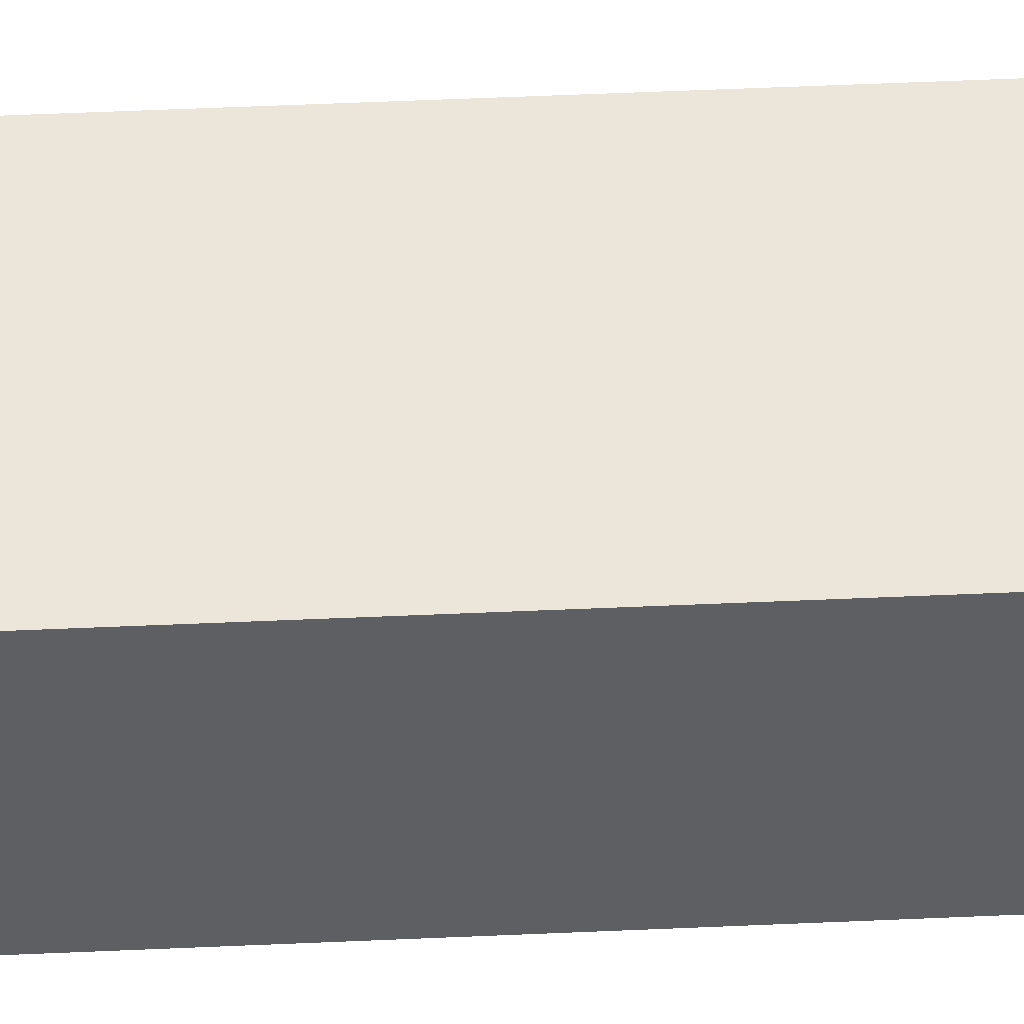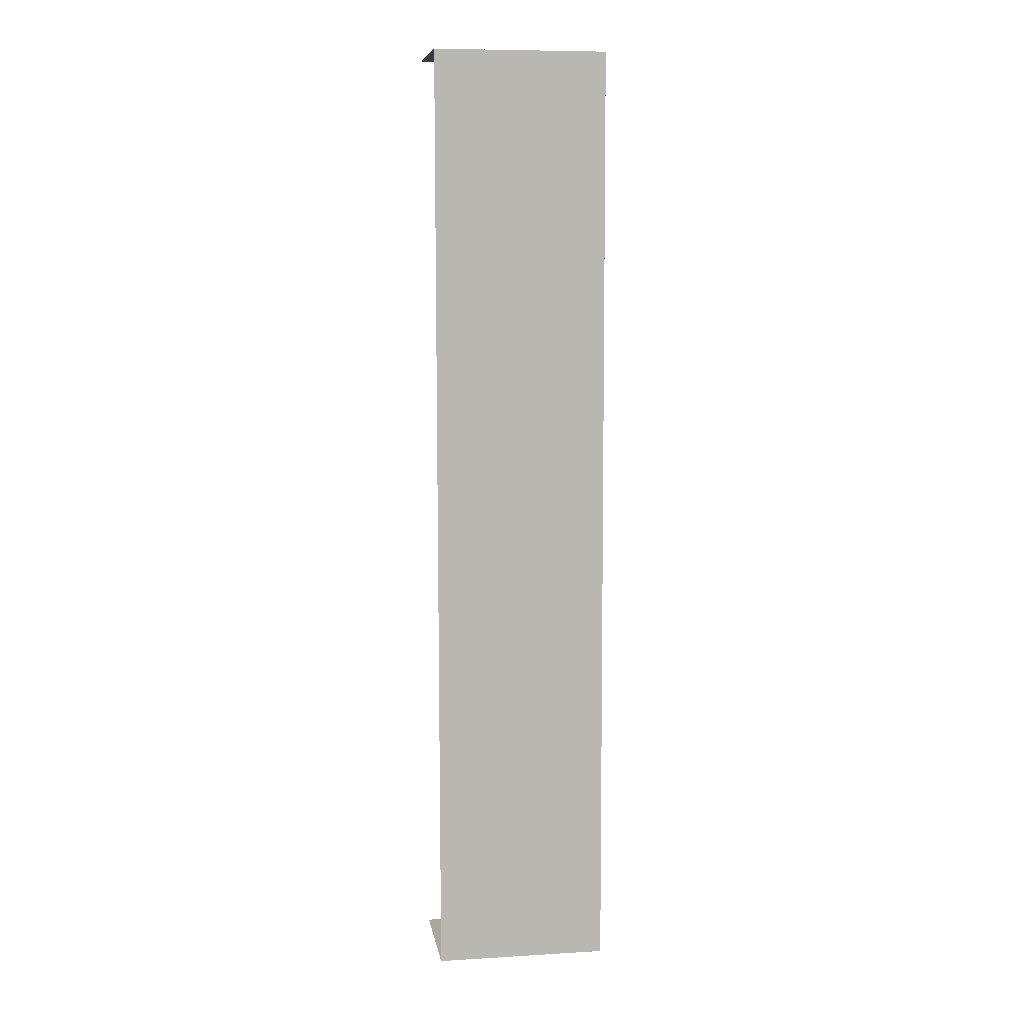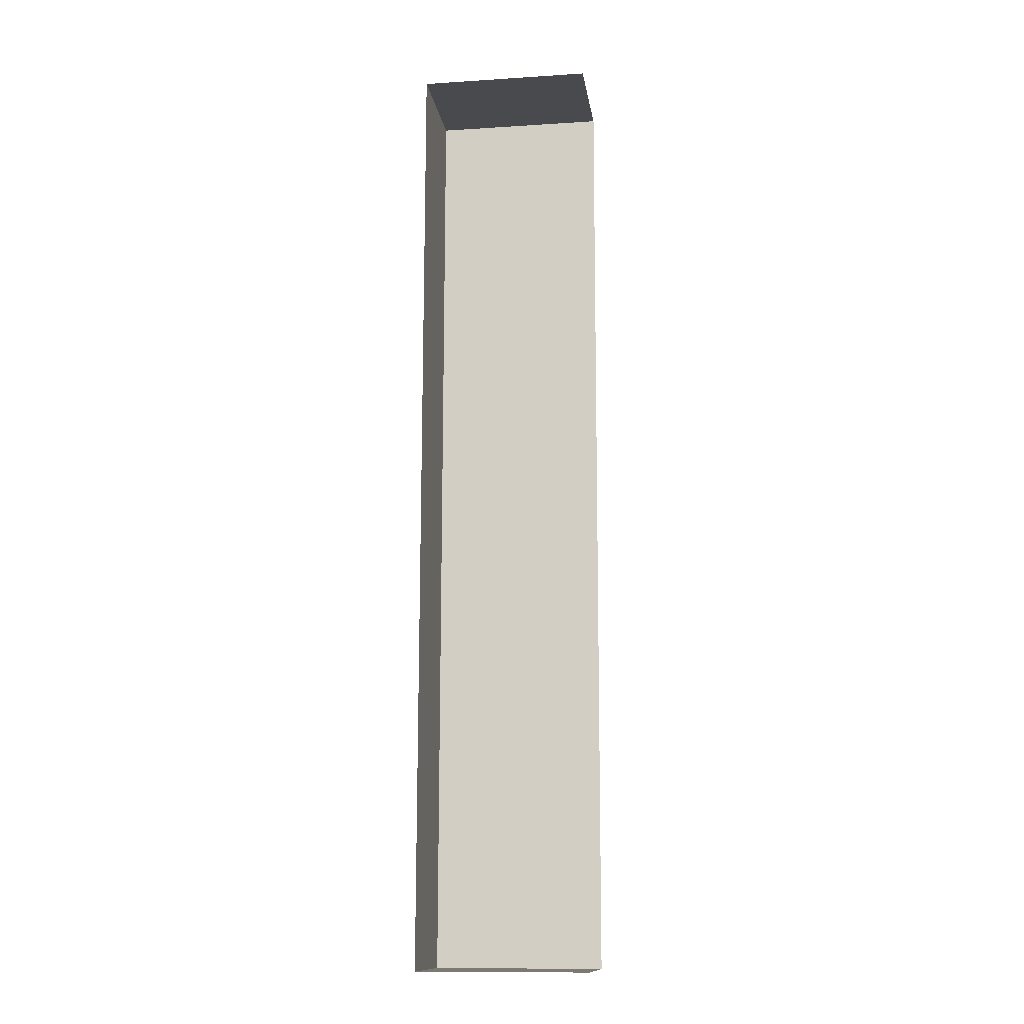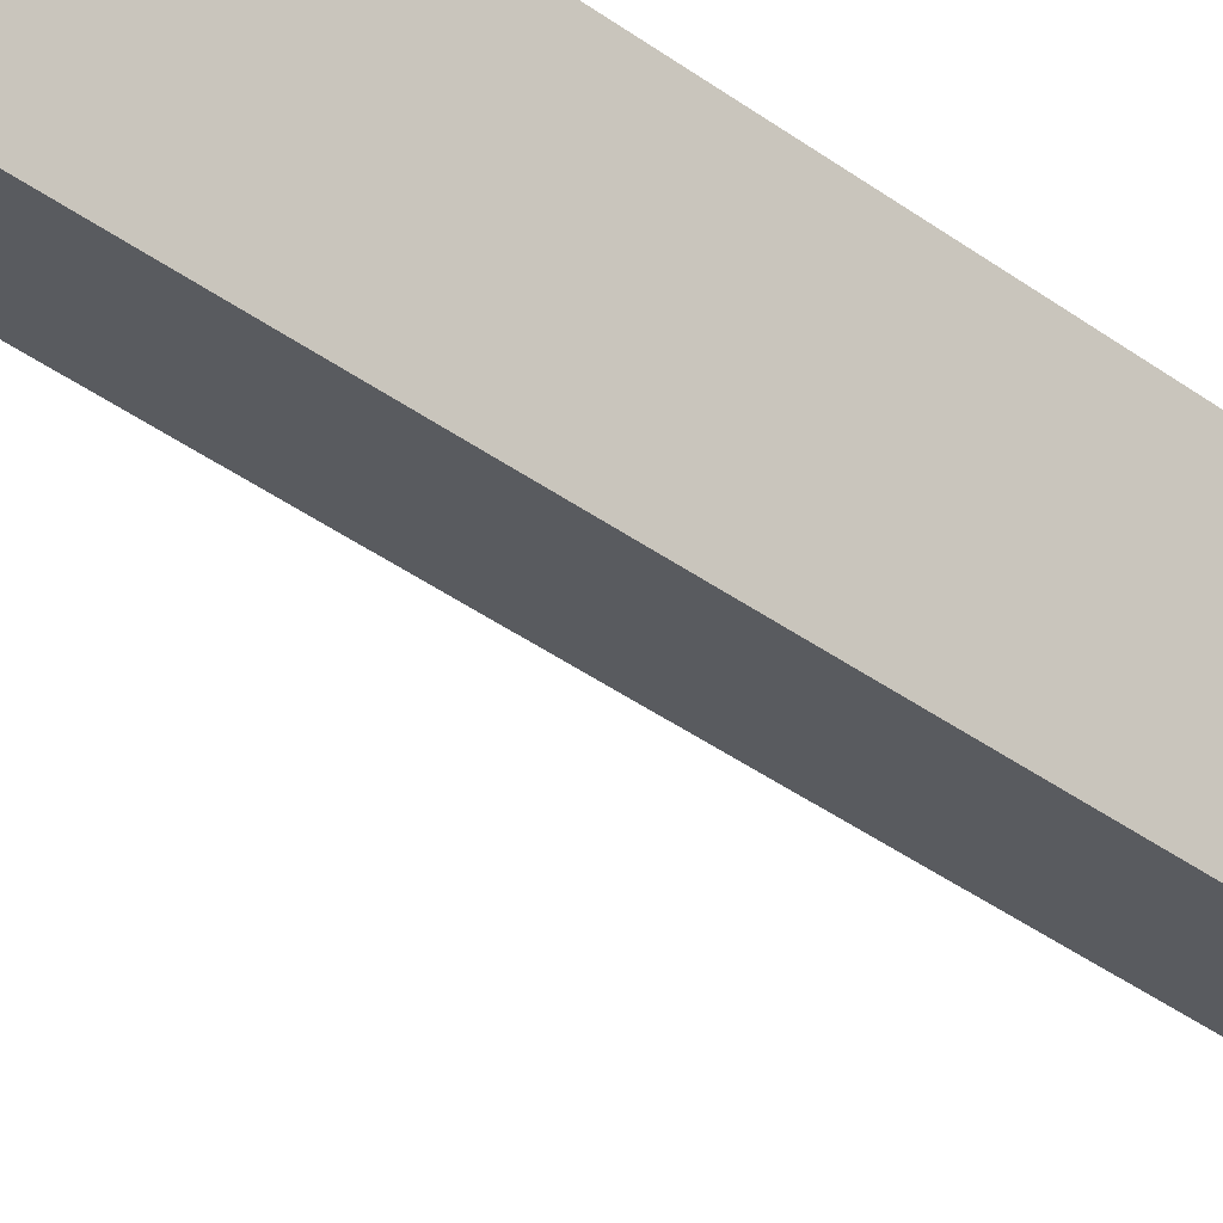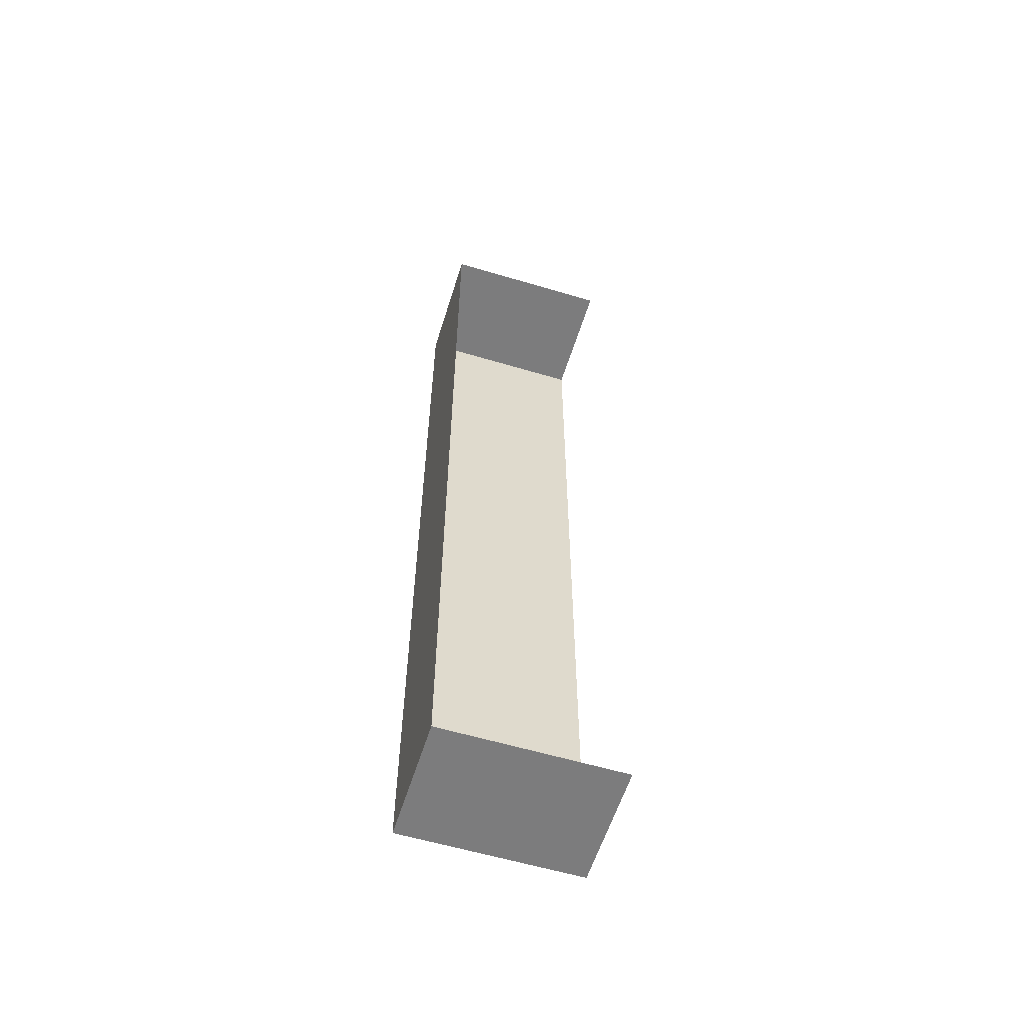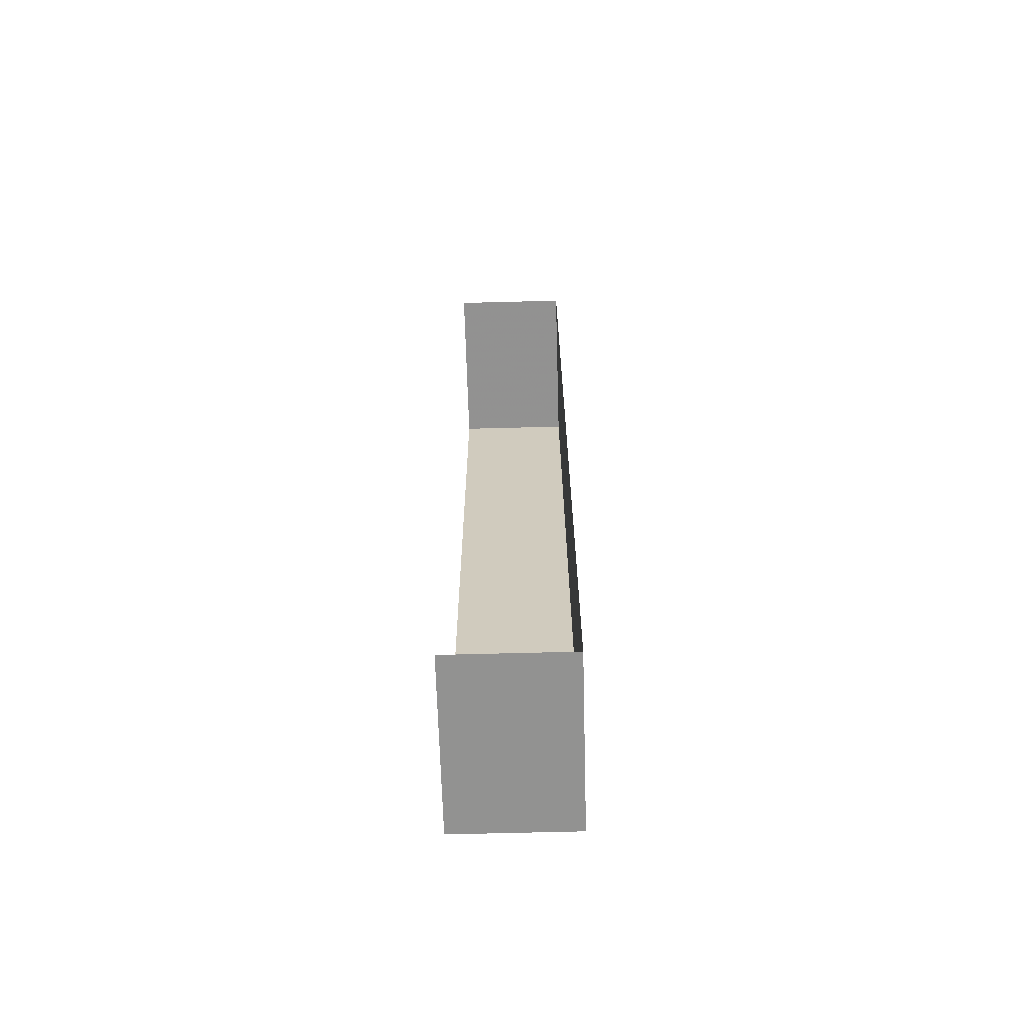
<metadata>
{"format":"obj","ext":"obj","renderer":"f3d","projection":"perspective","resolution":1024,"background":"white","views":[{"elev":47.3,"azim":87.1,"up":"+Z"},{"elev":8.4,"azim":-8.9,"up":"+Y"},{"elev":-12.9,"azim":-171.9,"up":"+Y"},{"elev":-31.9,"azim":42.6,"up":"+Z"},{"elev":-58.8,"azim":163.0,"up":"+Y"},{"elev":-66.2,"azim":-88.3,"up":"+Y"}]}
</metadata>
<code>
v -3.723e+05 -1.056e+05 23.37
v -3.723e+05 -1.057e+05 23.37
v -3.723e+05 -1.057e+05 23.37
v -3.723e+05 -1.056e+05 23.37
v -3.723e+05 -1.056e+05 26.42
v -3.723e+05 -1.056e+05 26.42
v -3.723e+05 -1.057e+05 26.42
v -3.723e+05 -1.057e+05 26.42
f 1 2 3
f 4 1 3
f 7 4 3
f 7 6 4
f 5 6 7
f 8 5 7
f 5 2 1
f 5 8 2
f 7 3 2
f 8 7 2
f 5 1 4
f 6 5 4

</code>
